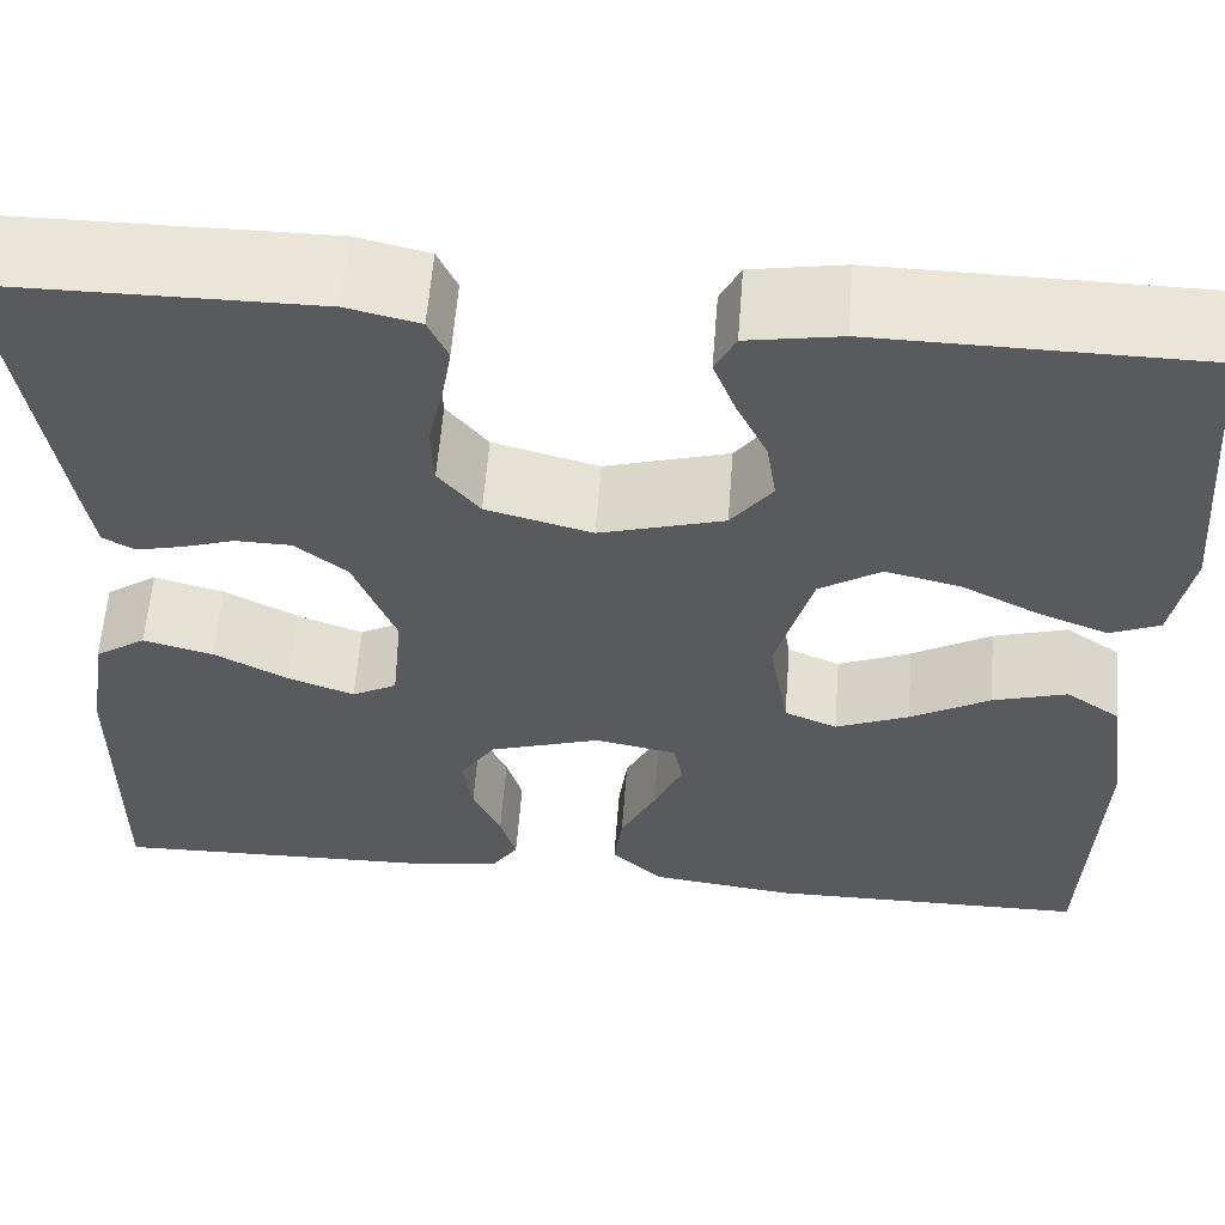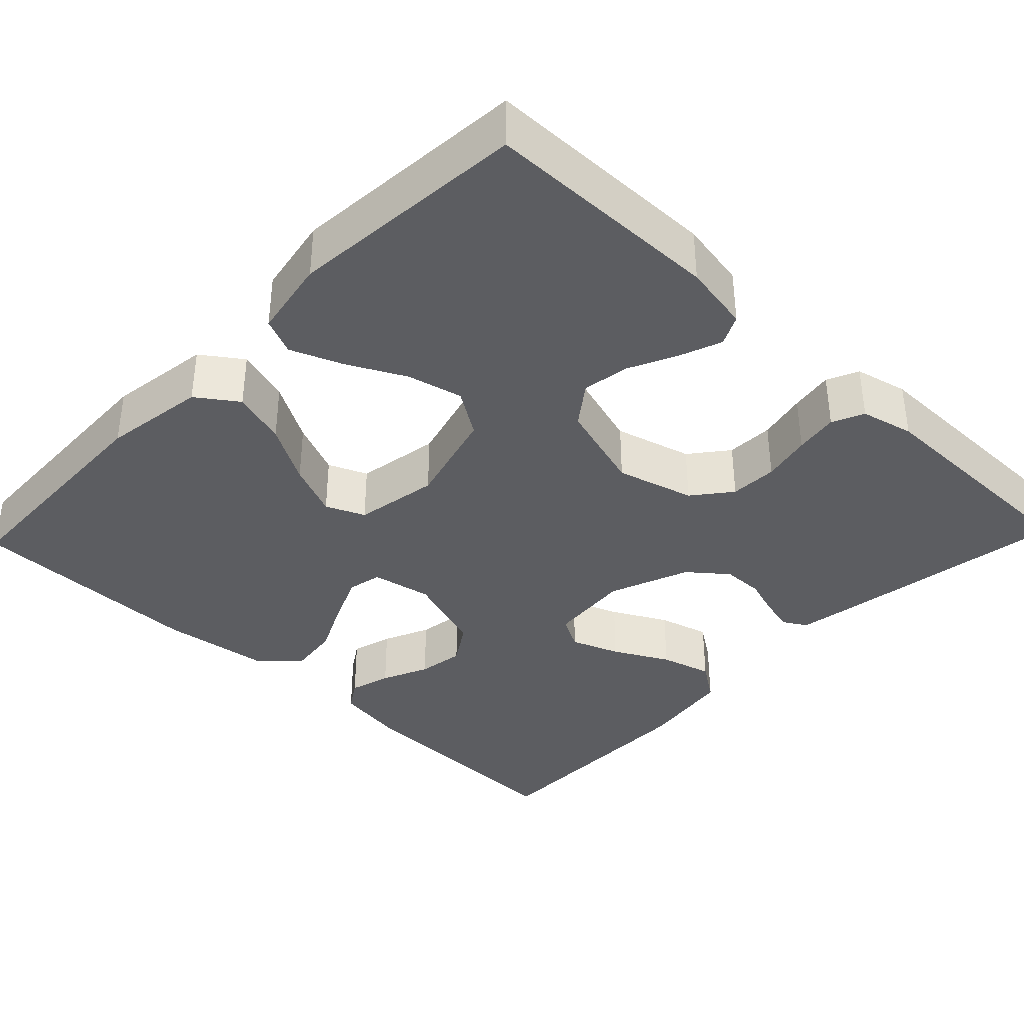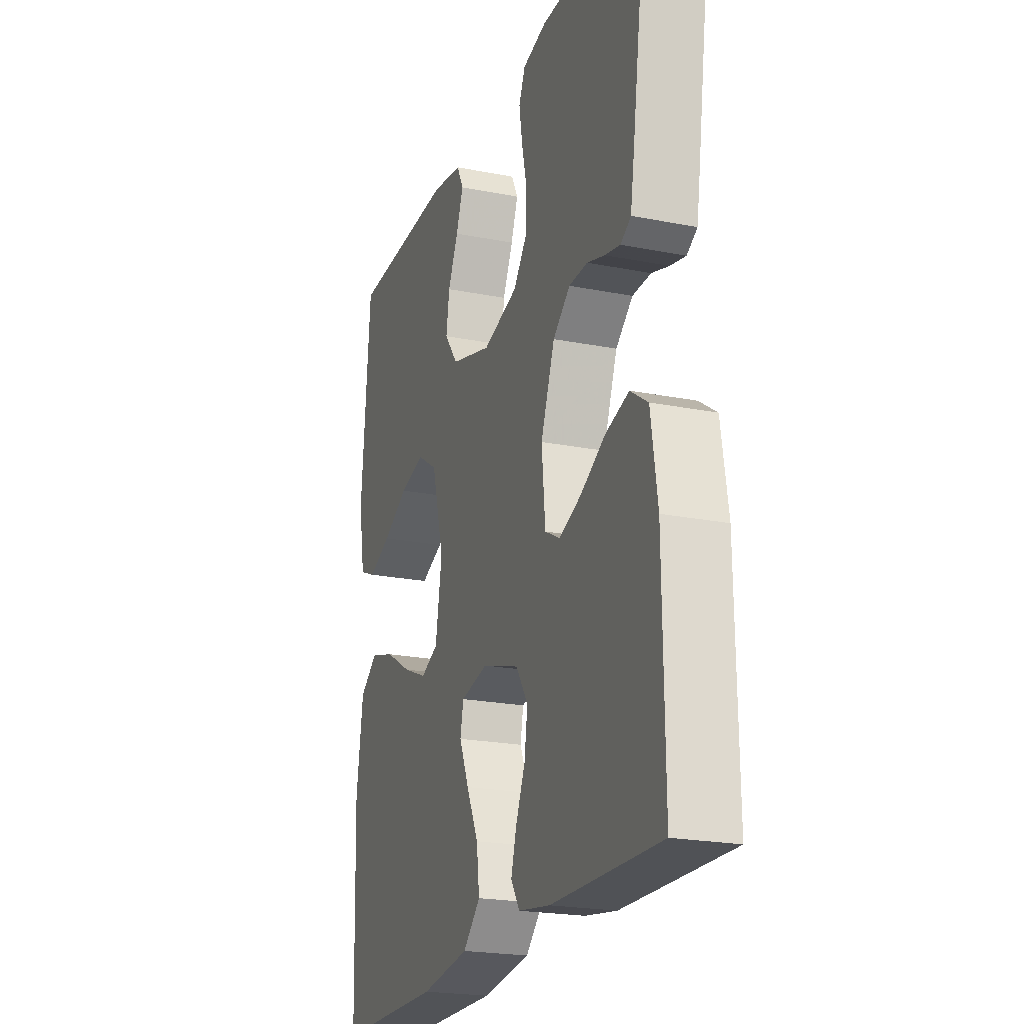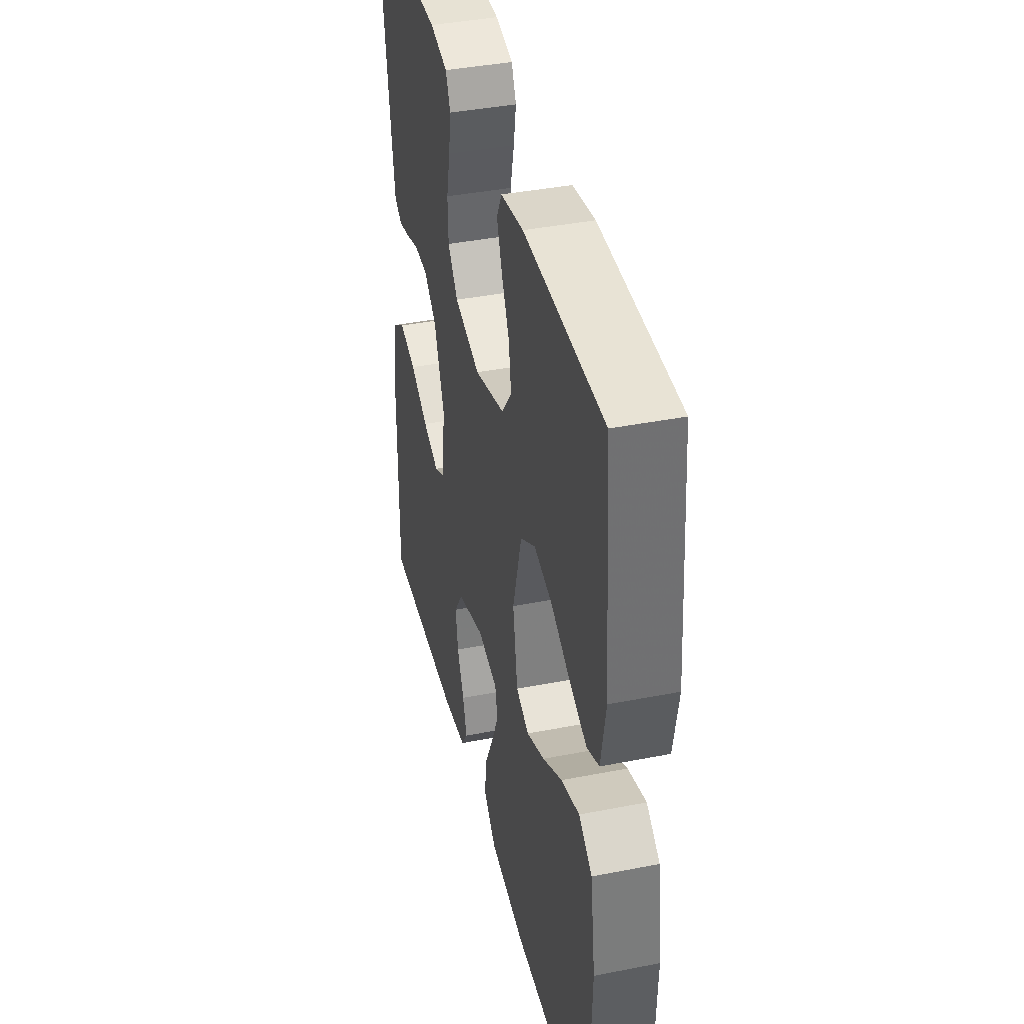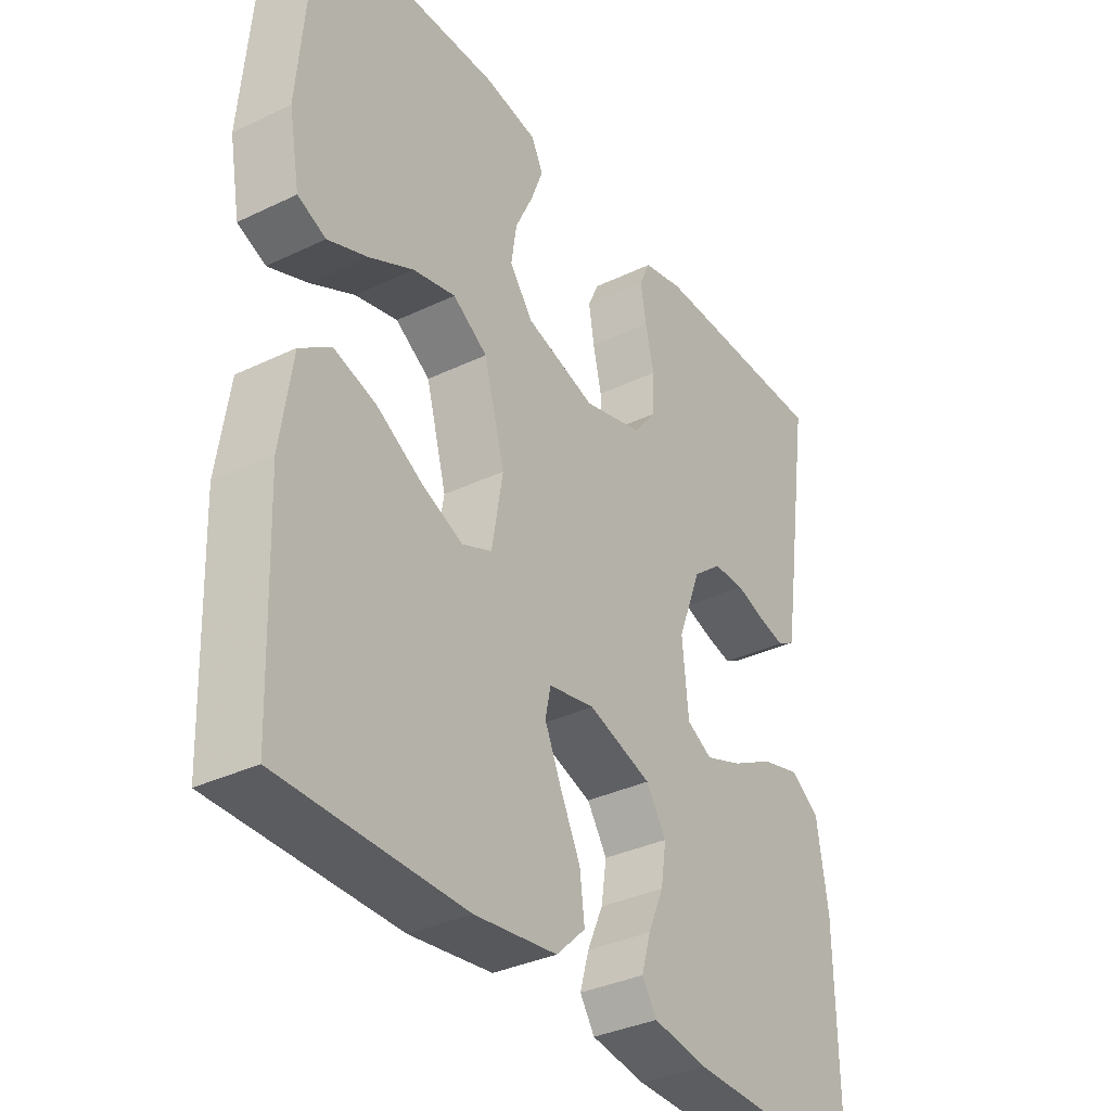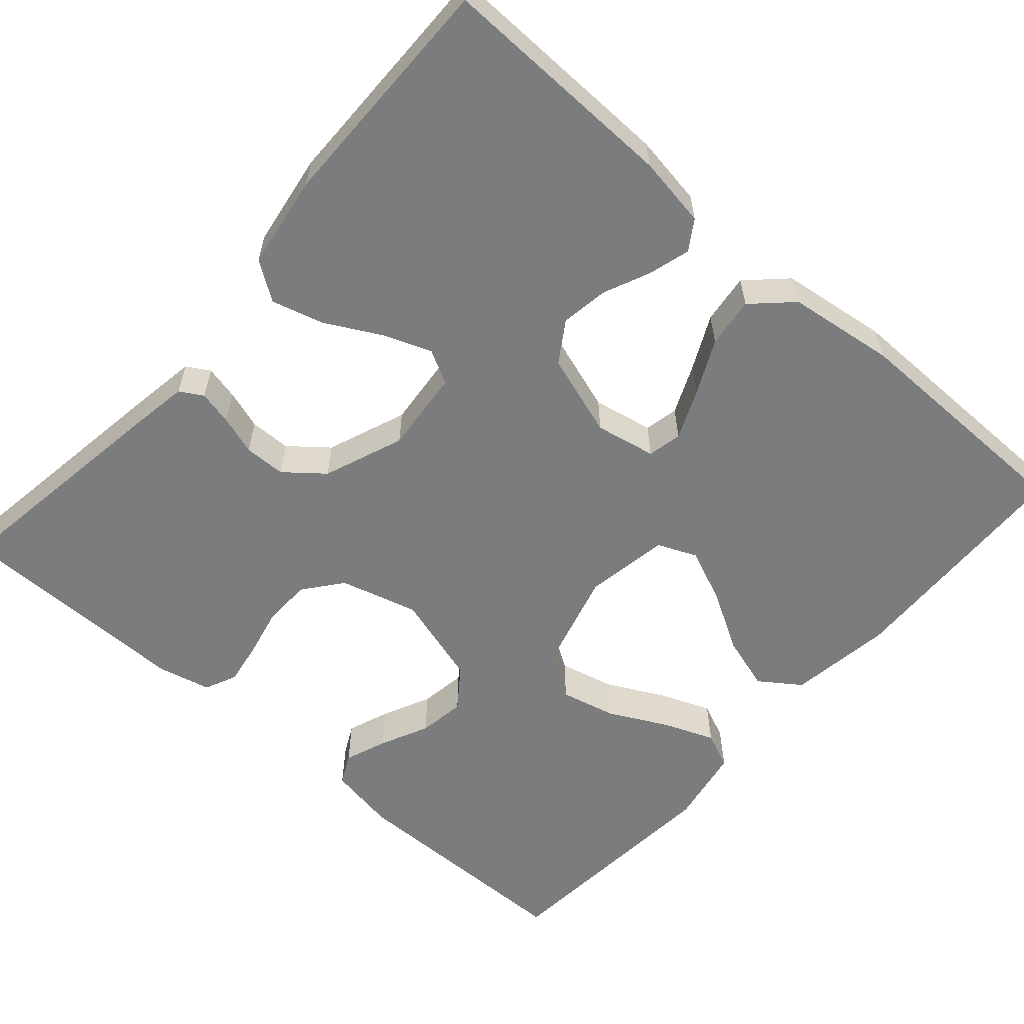
<metadata>
{"format":"obj","ext":"obj","renderer":"f3d","projection":"perspective","resolution":1024,"background":"white","views":[{"elev":59.2,"azim":-175.6,"up":"+Z"},{"elev":-37.2,"azim":-43.8,"up":"+Y"},{"elev":-22.0,"azim":71.0,"up":"+Z"},{"elev":40.2,"azim":-103.6,"up":"+Z"},{"elev":-34.9,"azim":-57.4,"up":"+Z"},{"elev":-58.7,"azim":138.7,"up":"+Y"}]}
</metadata>
<code>
v 0.5 0.07 -0.5
v 0.2 0.07 -0.493
v 0.111 0.07 -0.479
v 0.087 0.07 -0.442
v 0.102 0.07 -0.39
v 0.128 0.07 -0.331
v 0.137 0.07 -0.272
v 0.104 0.07 -0.221
v 0 0.07 -0.187
v -0.076 0.07 -0.202
v -0.085 0.07 -0.245
v -0.058 0.07 -0.307
v -0.025 0.07 -0.375
v -0.017 0.07 -0.438
v -0.065 0.07 -0.484
v -0.2 0.07 -0.502
v -0.5 0.07 -0.5
v -0.511 0.07 -0.2
v -0.492 0.07 -0.07
v -0.441 0.07 -0.034
v -0.372 0.07 -0.055
v -0.298 0.07 -0.098
v -0.23 0.07 -0.127
v -0.181 0.07 -0.106
v -0.163 0.07 0
v -0.197 0.07 0.124
v -0.254 0.07 0.161
v -0.324 0.07 0.144
v -0.396 0.07 0.107
v -0.461 0.07 0.081
v -0.507 0.07 0.101
v -0.525 0.07 0.2
v -0.5 0.07 0.5
v -0.2 0.07 0.504
v -0.114 0.07 0.489
v -0.095 0.07 0.451
v -0.115 0.07 0.398
v -0.144 0.07 0.337
v -0.153 0.07 0.278
v -0.115 0.07 0.227
v 0 0.07 0.193
v 0.098 0.07 0.22
v 0.136 0.07 0.268
v 0.138 0.07 0.328
v 0.124 0.07 0.39
v 0.115 0.07 0.445
v 0.133 0.07 0.485
v 0.2 0.07 0.501
v 0.5 0.07 0.5
v 0.455 0.07 0.2
v 0.444 0.07 0.132
v 0.415 0.07 0.115
v 0.372 0.07 0.125
v 0.323 0.07 0.141
v 0.271 0.07 0.14
v 0.223 0.07 0.101
v 0.184 0.07 0
v 0.194 0.07 -0.104
v 0.236 0.07 -0.127
v 0.297 0.07 -0.104
v 0.366 0.07 -0.067
v 0.431 0.07 -0.049
v 0.479 0.07 -0.082
v 0.497 0.07 -0.2
v 0.5 0 -0.5
v 0.2 0 -0.493
v 0.111 0 -0.479
v 0.087 0 -0.442
v 0.102 0 -0.39
v 0.128 0 -0.331
v 0.137 0 -0.272
v 0.104 0 -0.221
v 0 0 -0.187
v -0.076 0 -0.202
v -0.085 0 -0.245
v -0.058 0 -0.307
v -0.025 0 -0.375
v -0.017 0 -0.438
v -0.065 0 -0.484
v -0.2 0 -0.502
v -0.5 0 -0.5
v -0.511 0 -0.2
v -0.492 0 -0.07
v -0.441 0 -0.034
v -0.372 0 -0.055
v -0.298 0 -0.098
v -0.23 0 -0.127
v -0.181 0 -0.106
v -0.163 0 0
v -0.197 0 0.124
v -0.254 0 0.161
v -0.324 0 0.144
v -0.396 0 0.107
v -0.461 0 0.081
v -0.507 0 0.101
v -0.525 0 0.2
v -0.5 0 0.5
v -0.2 0 0.504
v -0.114 0 0.489
v -0.095 0 0.451
v -0.115 0 0.398
v -0.144 0 0.337
v -0.153 0 0.278
v -0.115 0 0.227
v 0 0 0.193
v 0.098 0 0.22
v 0.136 0 0.268
v 0.138 0 0.328
v 0.124 0 0.39
v 0.115 0 0.445
v 0.133 0 0.485
v 0.2 0 0.501
v 0.5 0 0.5
v 0.455 0 0.2
v 0.444 0 0.132
v 0.415 0 0.115
v 0.372 0 0.125
v 0.323 0 0.141
v 0.271 0 0.14
v 0.223 0 0.101
v 0.184 0 0
v 0.194 0 -0.104
v 0.236 0 -0.127
v 0.297 0 -0.104
v 0.366 0 -0.067
v 0.431 0 -0.049
v 0.479 0 -0.082
v 0.497 0 -0.2
f 60 61 62 63
f 59 60 63 64
f 51 52 53 54
f 49 50 51 54
f 49 54 55
f 48 49 55 56
f 44 45 46 47
f 44 47 48 56
f 35 36 37 38
f 33 34 35 38
f 33 38 39
f 32 33 39 40
f 28 29 30 31
f 27 28 31 32
f 19 20 21 22
f 19 22 23
f 18 19 23
f 17 18 23
f 16 17 23 24
f 12 13 14 15
f 11 12 15 16
f 10 11 16 24
f 3 4 5 6
f 3 6 7
f 2 3 7
f 59 64 1 2
f 58 59 2 7
f 57 58 7 8
f 43 44 56 57
f 42 43 57 8
f 41 42 8 9
f 27 32 40 41
f 26 27 41
f 25 26 41 9
f 9 10 24 25
f 127 126 125 124
f 128 127 124 123
f 118 117 116 115
f 118 115 114 113
f 119 118 113
f 120 119 113 112
f 111 110 109 108
f 120 112 111 108
f 102 101 100 99
f 102 99 98 97
f 103 102 97
f 104 103 97 96
f 95 94 93 92
f 96 95 92 91
f 86 85 84 83
f 87 86 83
f 87 83 82
f 87 82 81
f 88 87 81 80
f 79 78 77 76
f 80 79 76 75
f 88 80 75 74
f 70 69 68 67
f 71 70 67
f 71 67 66
f 66 65 128 123
f 71 66 123 122
f 72 71 122 121
f 121 120 108 107
f 72 121 107 106
f 73 72 106 105
f 105 104 96 91
f 105 91 90
f 73 105 90 89
f 89 88 74 73
f 1 65 66 2
f 2 66 67 3
f 3 67 68 4
f 4 68 69 5
f 5 69 70 6
f 6 70 71 7
f 7 71 72 8
f 8 72 73 9
f 9 73 74 10
f 10 74 75 11
f 11 75 76 12
f 12 76 77 13
f 13 77 78 14
f 14 78 79 15
f 15 79 80 16
f 16 80 81 17
f 17 81 82 18
f 18 82 83 19
f 19 83 84 20
f 20 84 85 21
f 21 85 86 22
f 22 86 87 23
f 23 87 88 24
f 24 88 89 25
f 25 89 90 26
f 26 90 91 27
f 27 91 92 28
f 28 92 93 29
f 29 93 94 30
f 30 94 95 31
f 31 95 96 32
f 32 96 97 33
f 33 97 98 34
f 34 98 99 35
f 35 99 100 36
f 36 100 101 37
f 37 101 102 38
f 38 102 103 39
f 39 103 104 40
f 40 104 105 41
f 41 105 106 42
f 42 106 107 43
f 43 107 108 44
f 44 108 109 45
f 45 109 110 46
f 46 110 111 47
f 47 111 112 48
f 48 112 113 49
f 49 113 114 50
f 50 114 115 51
f 51 115 116 52
f 52 116 117 53
f 53 117 118 54
f 54 118 119 55
f 55 119 120 56
f 56 120 121 57
f 57 121 122 58
f 58 122 123 59
f 59 123 124 60
f 60 124 125 61
f 61 125 126 62
f 62 126 127 63
f 63 127 128 64
f 64 128 65 1

</code>
